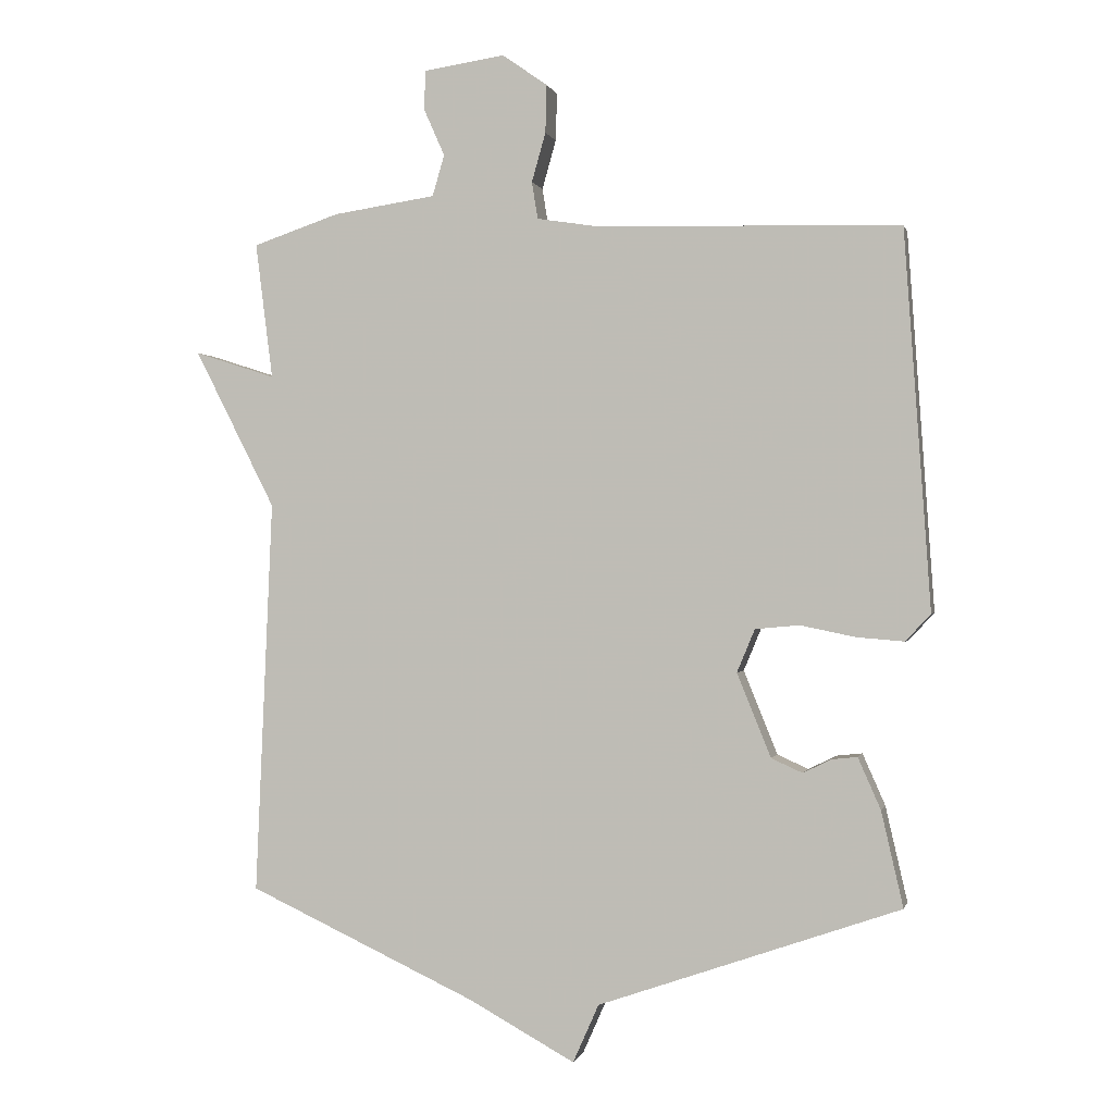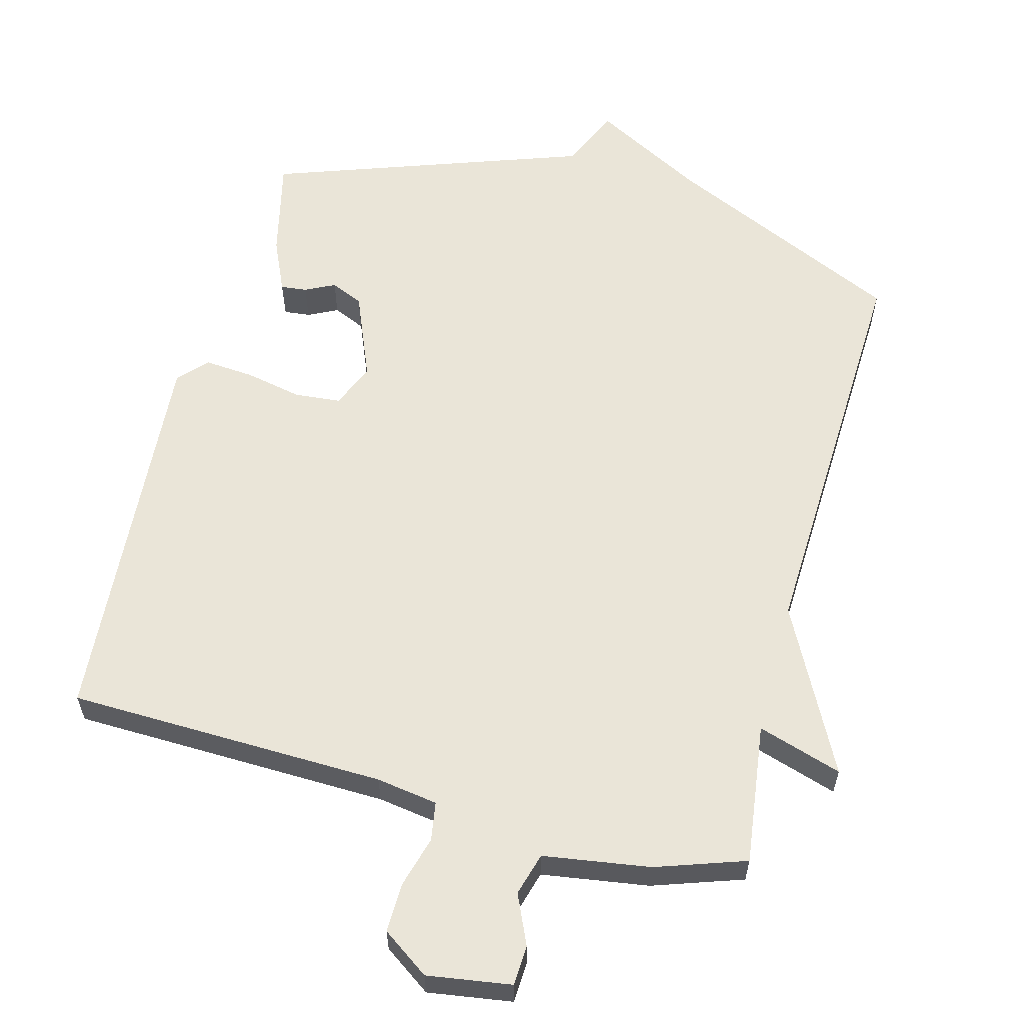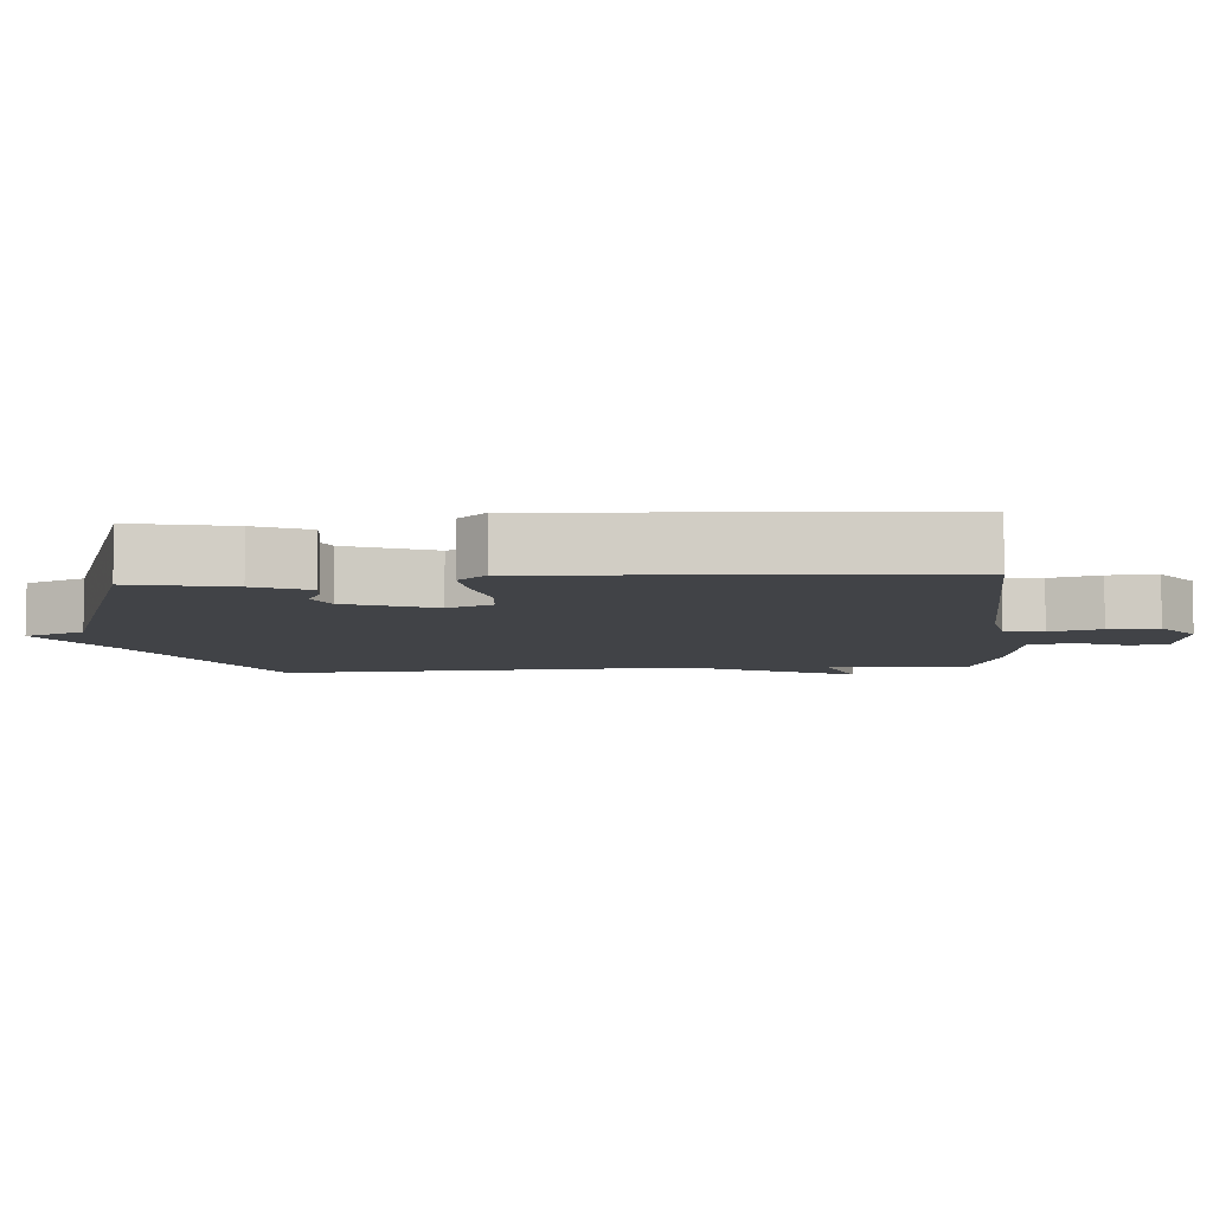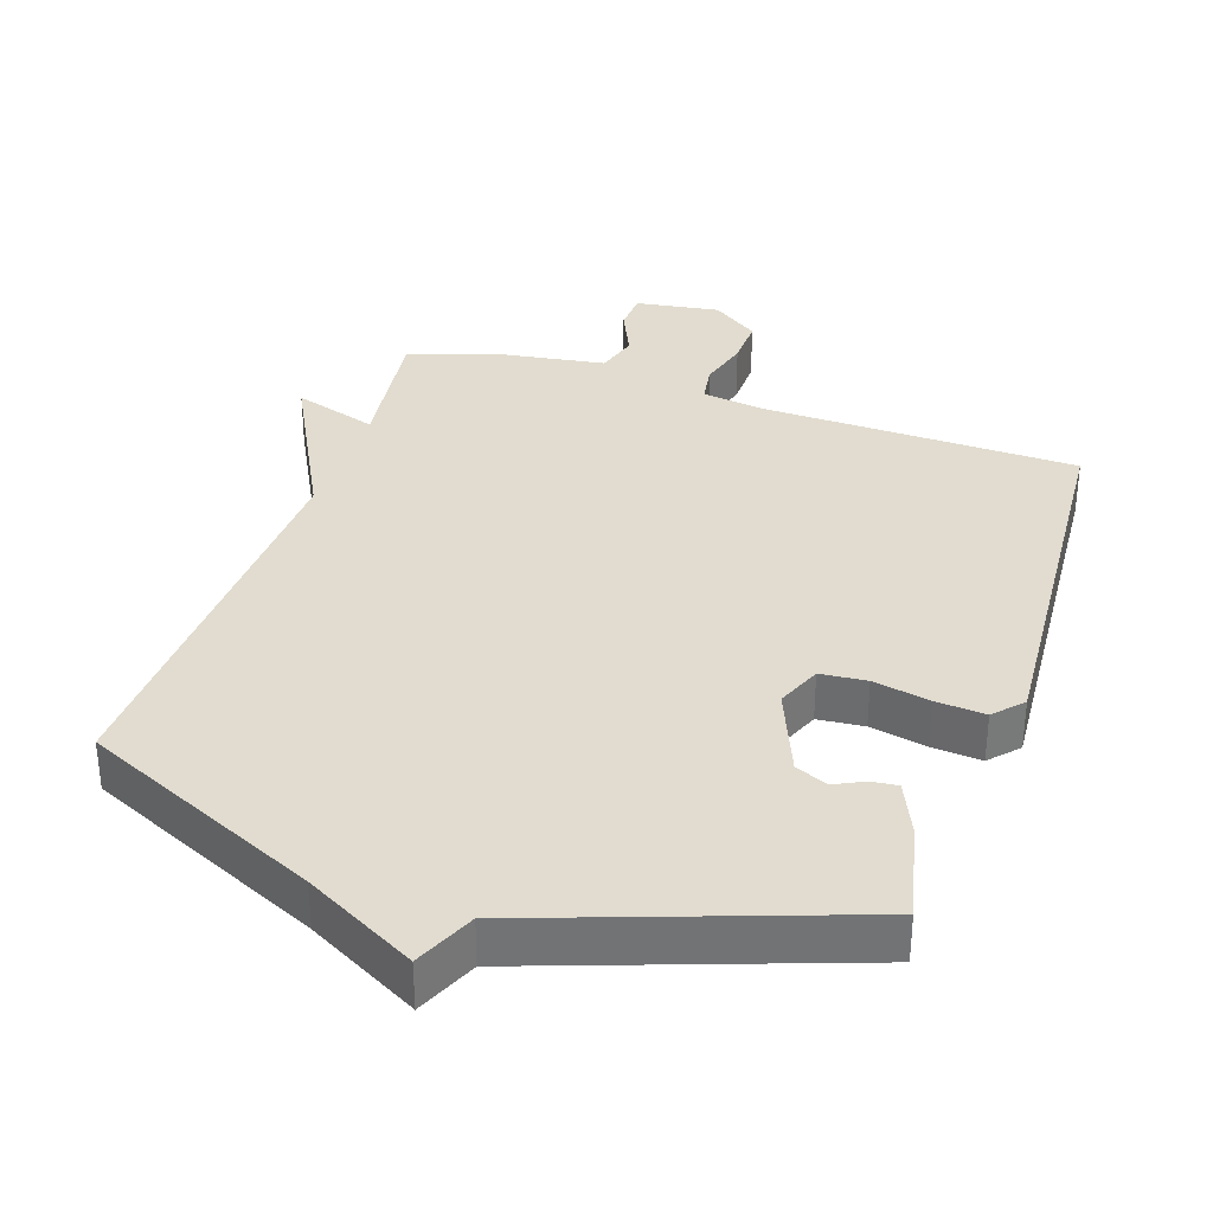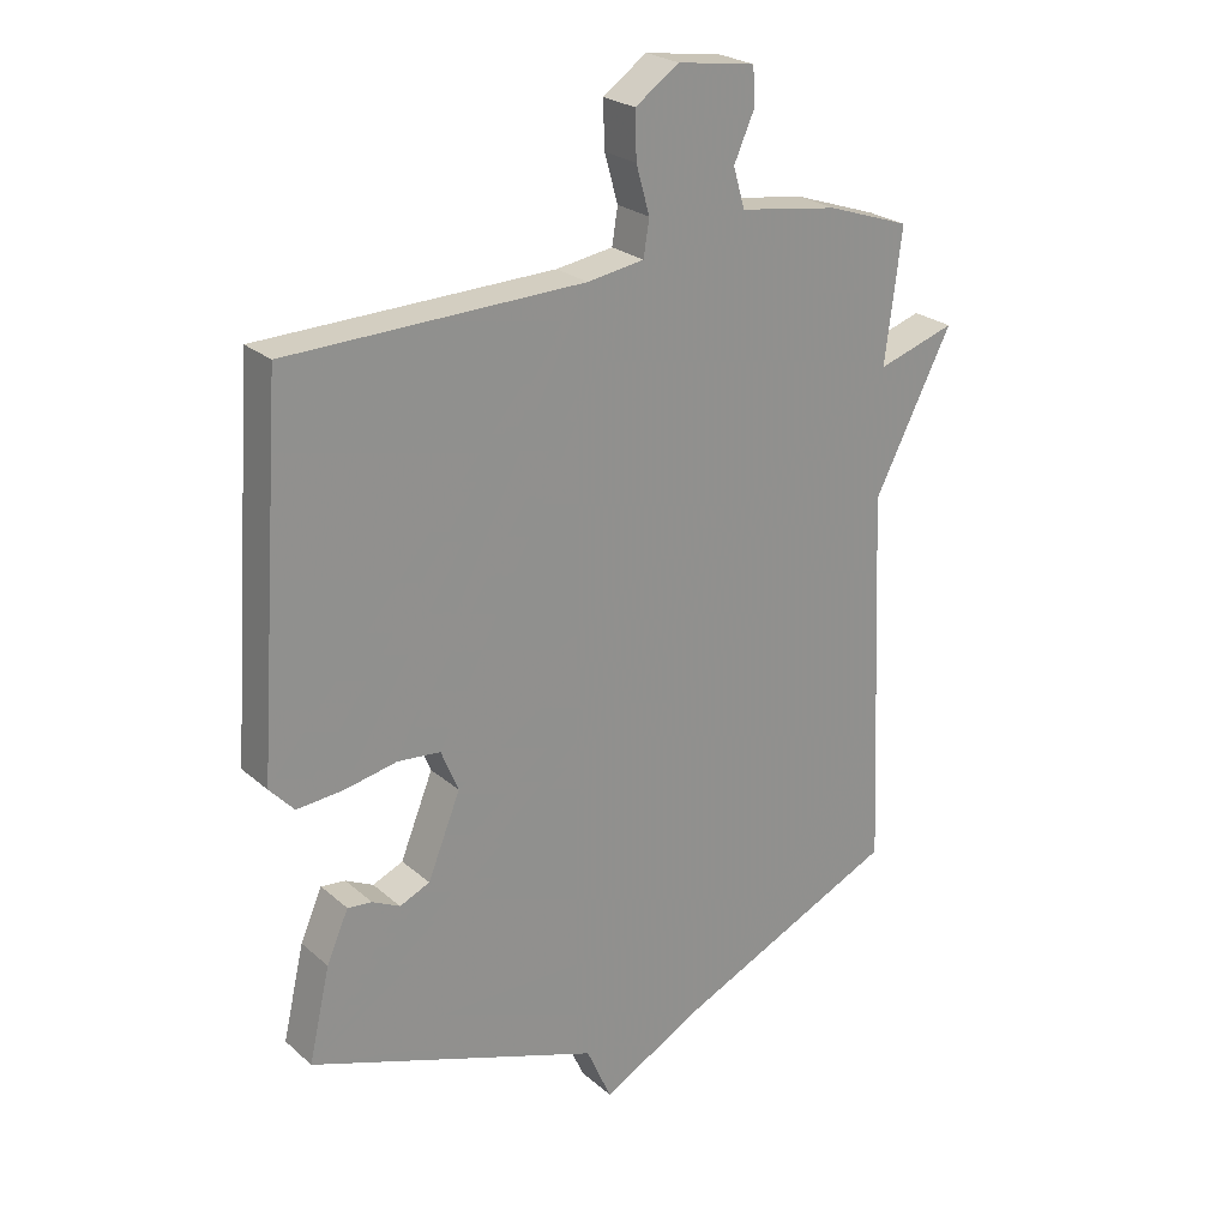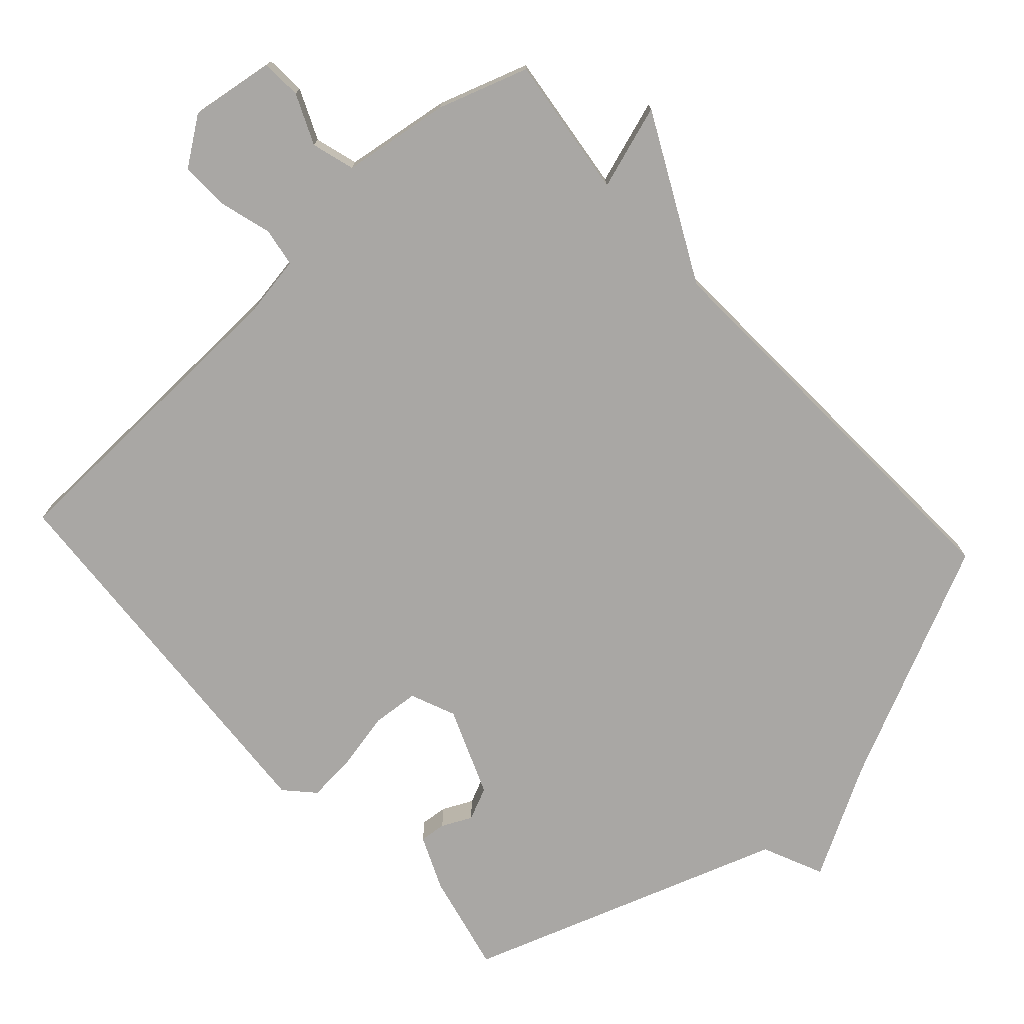
<metadata>
{"format":"obj","ext":"obj","renderer":"f3d","projection":"perspective","resolution":1024,"background":"white","views":[{"elev":-0.1,"azim":-167.1,"up":"+Z"},{"elev":59.5,"azim":14.7,"up":"+Y"},{"elev":-7.1,"azim":-85.1,"up":"+Y"},{"elev":34.2,"azim":-161.6,"up":"+Y"},{"elev":24.3,"azim":-35.7,"up":"+Z"},{"elev":-74.8,"azim":42.5,"up":"+Y"}]}
</metadata>
<code>
v -0.5 0.07 -0.5
v -0.467 0.07 -0.356
v -0.433 0.07 -0.279
v -0.395 0.07 -0.283
v -0.352 0.07 -0.304
v -0.305 0.07 -0.283
v -0.254 0.07 -0.157
v -0.281 0.07 -0.092
v -0.348 0.07 -0.086
v -0.43 0.07 -0.103
v -0.502 0.07 -0.109
v -0.54 0.07 -0.068
v -0.5 0.07 0.5
v -0.039 0.07 0.513
v 0.05 0.07 0.527
v 0.059 0.07 0.583
v 0.038 0.07 0.657
v 0.036 0.07 0.729
v 0.104 0.07 0.777
v 0.226 0.07 0.759
v 0.229 0.07 0.701
v 0.197 0.07 0.629
v 0.215 0.07 0.567
v 0.37 0.07 0.544
v 0.5 0.07 0.5
v 0.474 0.07 0.295
v 0.596 0.07 0.334
v 0.474 0.07 0.095
v 0.5 0.07 -0.5
v 0.156 0.07 -0.659
v -0.005 0.07 -0.747
v -0.044 0.07 -0.659
v -0.5 0 -0.5
v -0.467 0 -0.356
v -0.433 0 -0.279
v -0.395 0 -0.283
v -0.352 0 -0.304
v -0.305 0 -0.283
v -0.254 0 -0.157
v -0.281 0 -0.092
v -0.348 0 -0.086
v -0.43 0 -0.103
v -0.502 0 -0.109
v -0.54 0 -0.068
v -0.5 0 0.5
v -0.039 0 0.513
v 0.05 0 0.527
v 0.059 0 0.583
v 0.038 0 0.657
v 0.036 0 0.729
v 0.104 0 0.777
v 0.226 0 0.759
v 0.229 0 0.701
v 0.197 0 0.629
v 0.215 0 0.567
v 0.37 0 0.544
v 0.5 0 0.5
v 0.474 0 0.295
v 0.596 0 0.334
v 0.474 0 0.095
v 0.5 0 -0.5
v 0.156 0 -0.659
v -0.005 0 -0.747
v -0.044 0 -0.659
f 30 31 32
f 30 32 1
f 29 30 1
f 28 29 1
f 26 27 28 1
f 23 24 25 26
f 20 21 22
f 19 20 22
f 18 19 22
f 17 18 22
f 16 17 22
f 15 16 22 23
f 12 13 14
f 11 12 14
f 10 11 14
f 9 10 14
f 8 9 14 15
f 15 23 26
f 8 15 26
f 7 8 26
f 3 4 5
f 2 3 5
f 1 2 5
f 1 5 6
f 26 1 6
f 6 7 26
f 64 63 62
f 33 64 62
f 33 62 61
f 33 61 60
f 33 60 59 58
f 58 57 56 55
f 54 53 52
f 54 52 51
f 54 51 50
f 54 50 49
f 54 49 48
f 55 54 48 47
f 46 45 44
f 46 44 43
f 46 43 42
f 46 42 41
f 47 46 41 40
f 58 55 47
f 58 47 40
f 58 40 39
f 37 36 35
f 37 35 34
f 37 34 33
f 38 37 33
f 38 33 58
f 58 39 38
f 1 33 34 2
f 2 34 35 3
f 3 35 36 4
f 4 36 37 5
f 5 37 38 6
f 6 38 39 7
f 7 39 40 8
f 8 40 41 9
f 9 41 42 10
f 10 42 43 11
f 11 43 44 12
f 12 44 45 13
f 13 45 46 14
f 14 46 47 15
f 15 47 48 16
f 16 48 49 17
f 17 49 50 18
f 18 50 51 19
f 19 51 52 20
f 20 52 53 21
f 21 53 54 22
f 22 54 55 23
f 23 55 56 24
f 24 56 57 25
f 25 57 58 26
f 26 58 59 27
f 27 59 60 28
f 28 60 61 29
f 29 61 62 30
f 30 62 63 31
f 31 63 64 32
f 32 64 33 1

</code>
